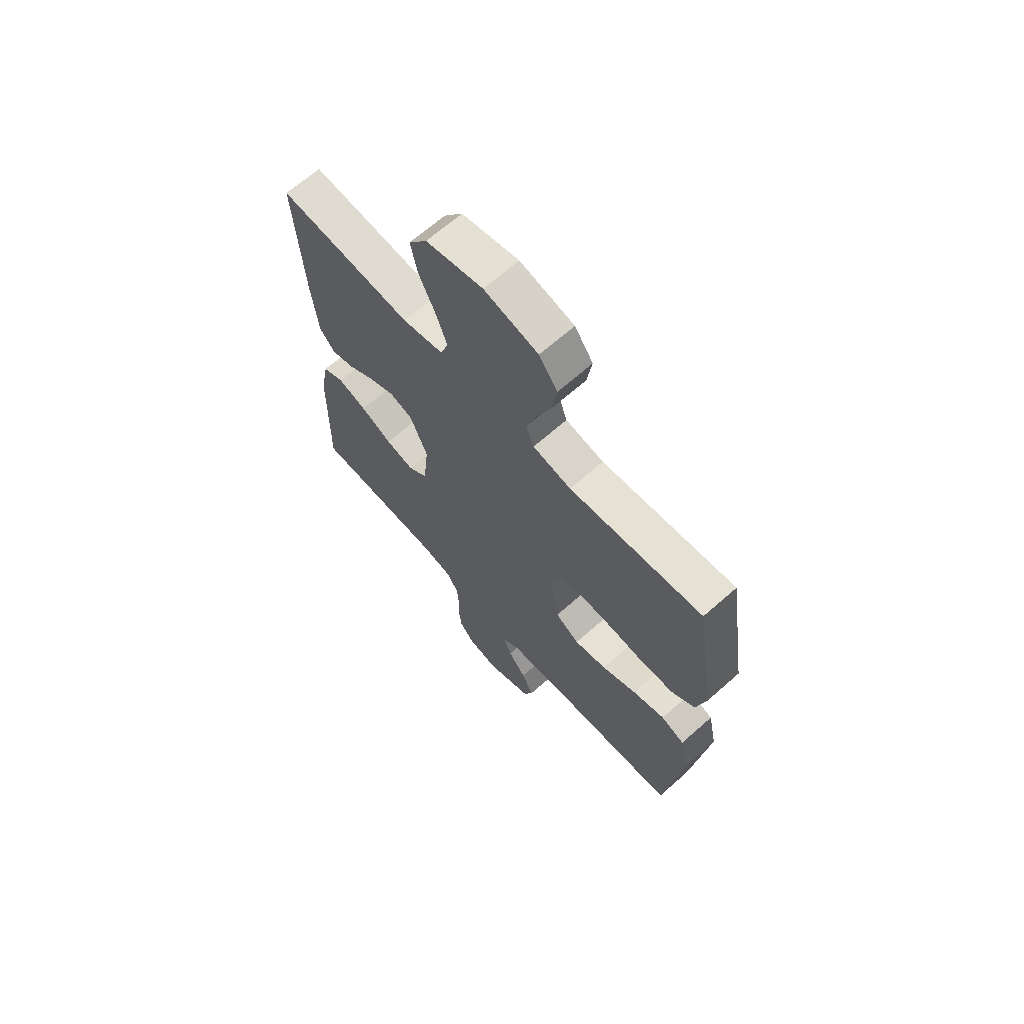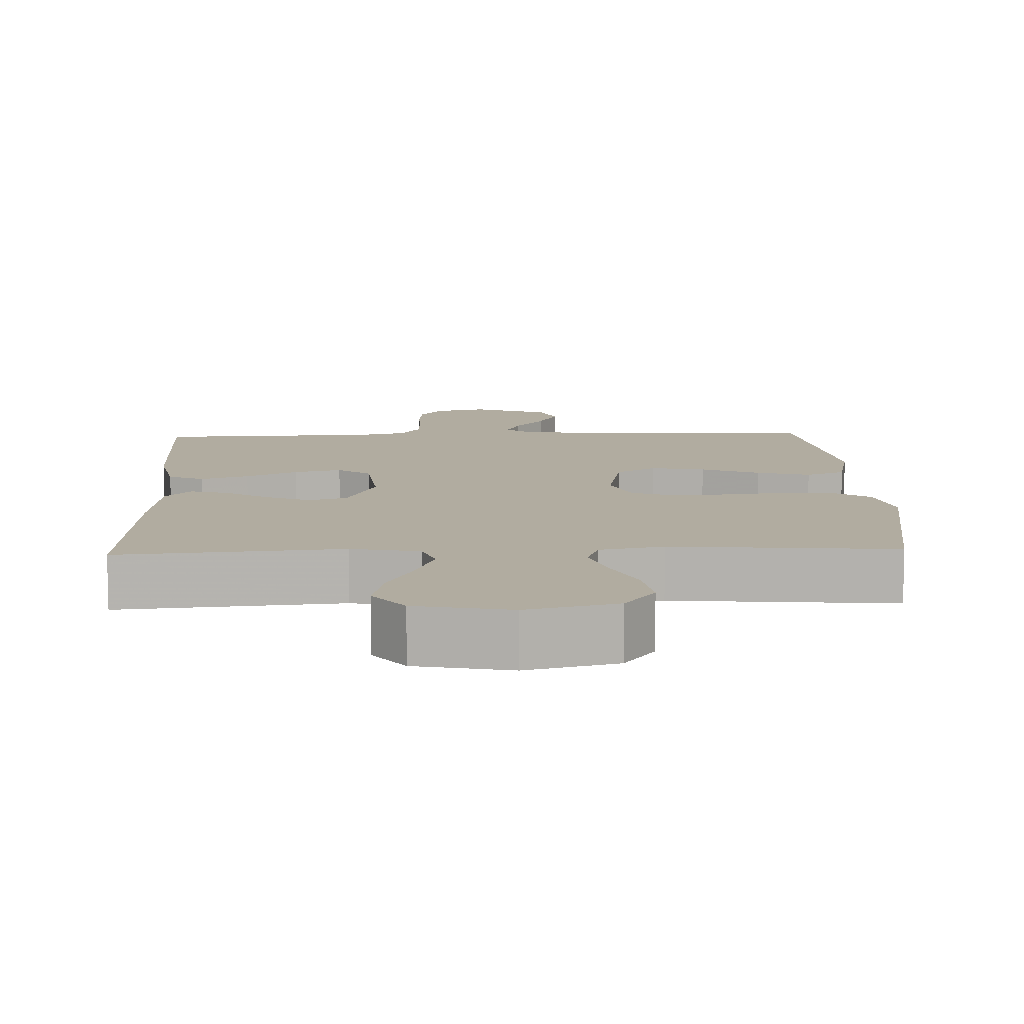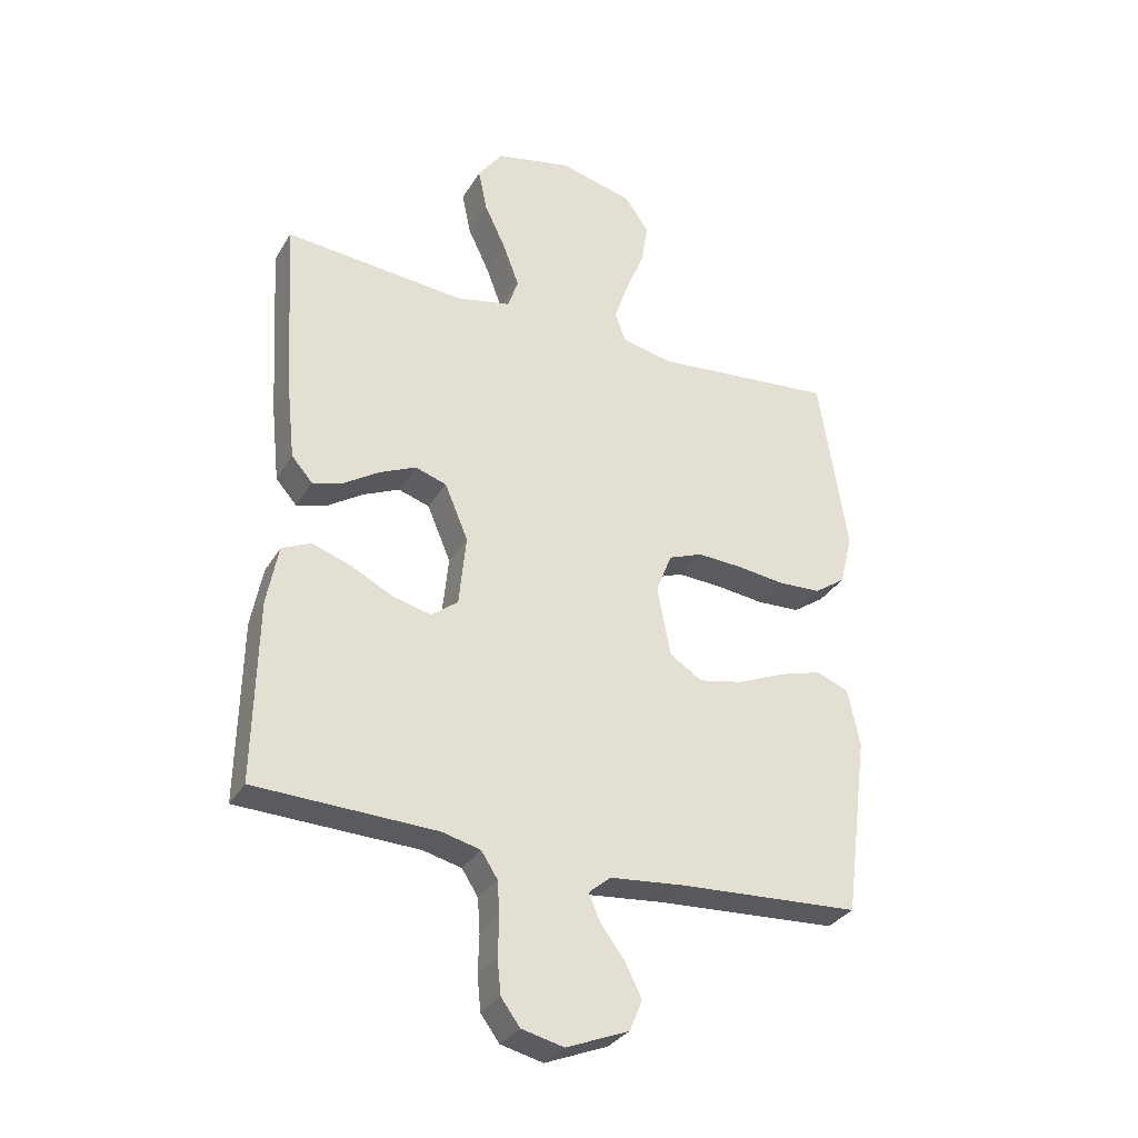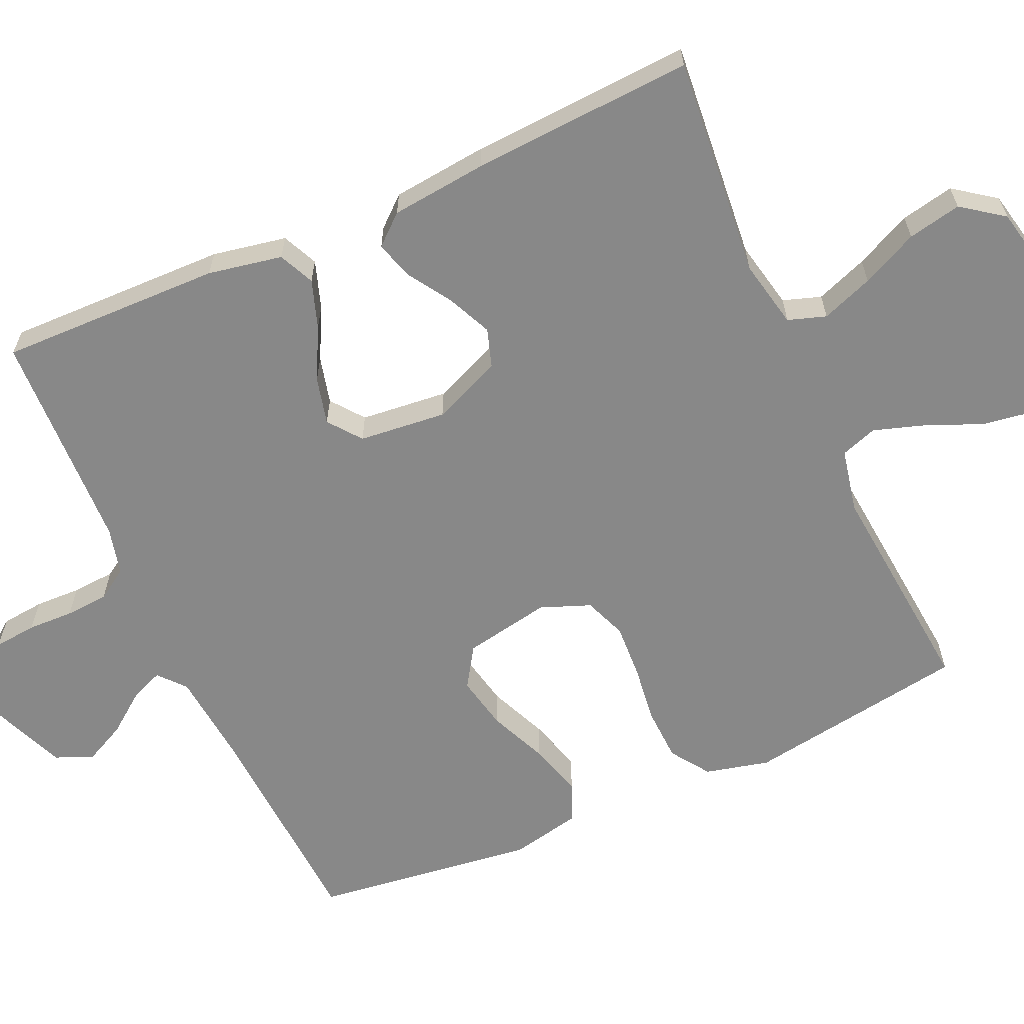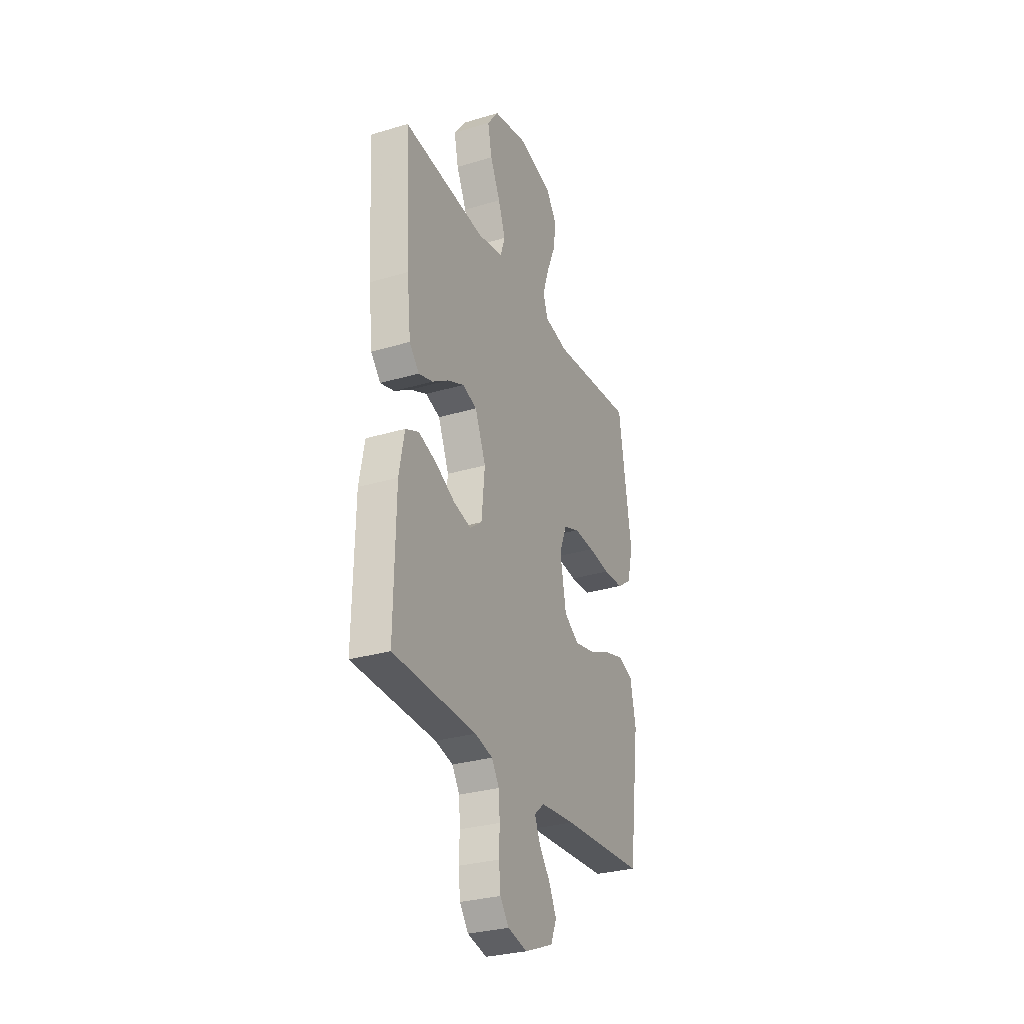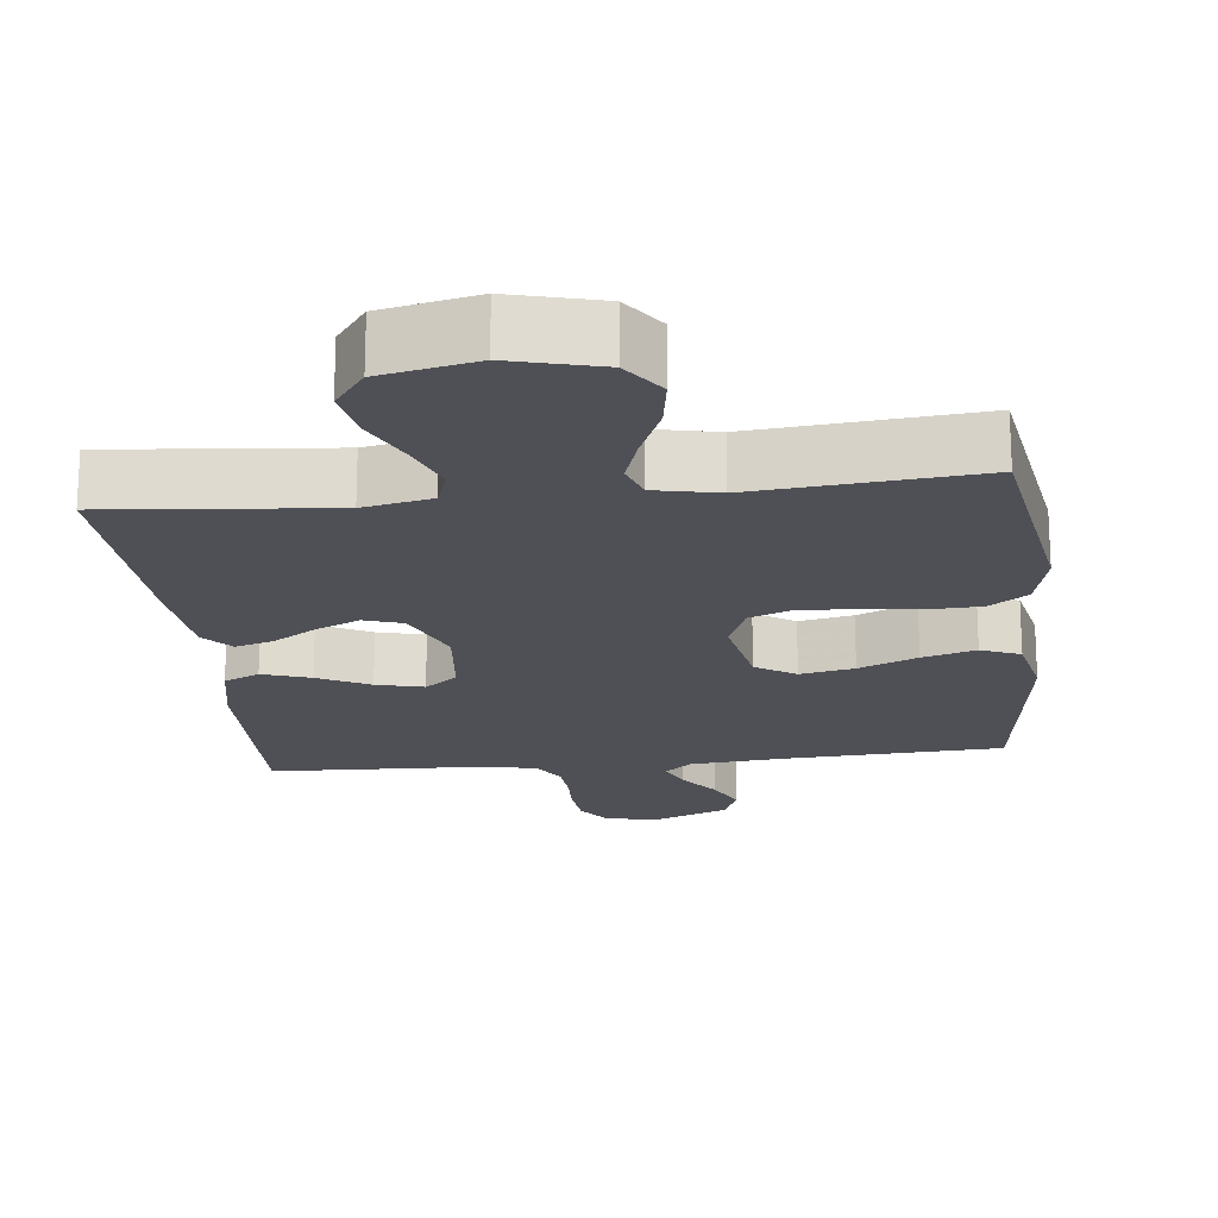
<metadata>
{"format":"obj","ext":"obj","renderer":"f3d","projection":"perspective","resolution":1024,"background":"white","views":[{"elev":66.7,"azim":48.4,"up":"+Z"},{"elev":10.1,"azim":-2.2,"up":"+Y"},{"elev":-31.9,"azim":-26.0,"up":"+Z"},{"elev":-62.8,"azim":-65.8,"up":"+Y"},{"elev":-29.8,"azim":-66.3,"up":"+Z"},{"elev":-19.4,"azim":6.3,"up":"+Y"}]}
</metadata>
<code>
v 0.5 0.07 0.5
v 0.547 0.07 0.2
v 0.526 0.07 0.114
v 0.474 0.07 0.078
v 0.402 0.07 0.075
v 0.323 0.07 0.085
v 0.249 0.07 0.089
v 0.192 0.07 0.067
v 0.166 0.07 0
v 0.188 0.07 -0.117
v 0.242 0.07 -0.152
v 0.315 0.07 -0.137
v 0.394 0.07 -0.103
v 0.466 0.07 -0.082
v 0.519 0.07 -0.104
v 0.539 0.07 -0.2
v 0.5 0.07 -0.5
v 0.2 0.07 -0.517
v 0.075 0.07 -0.529
v 0.039 0.07 -0.56
v 0.058 0.07 -0.605
v 0.098 0.07 -0.658
v 0.125 0.07 -0.713
v 0.104 0.07 -0.764
v 0 0.07 -0.806
v -0.07 0.07 -0.789
v -0.101 0.07 -0.747
v -0.107 0.07 -0.689
v -0.105 0.07 -0.627
v -0.109 0.07 -0.569
v -0.136 0.07 -0.527
v -0.2 0.07 -0.511
v -0.5 0.07 -0.5
v -0.494 0.07 -0.2
v -0.475 0.07 -0.1
v -0.427 0.07 -0.078
v -0.362 0.07 -0.1
v -0.292 0.07 -0.136
v -0.228 0.07 -0.152
v -0.184 0.07 -0.118
v -0.172 0.07 0
v -0.211 0.07 0.093
v -0.263 0.07 0.11
v -0.323 0.07 0.083
v -0.382 0.07 0.045
v -0.433 0.07 0.03
v -0.468 0.07 0.07
v -0.482 0.07 0.2
v -0.5 0.07 0.5
v -0.2 0.07 0.472
v -0.108 0.07 0.491
v -0.091 0.07 0.542
v -0.117 0.07 0.612
v -0.153 0.07 0.688
v -0.168 0.07 0.76
v -0.127 0.07 0.816
v 0 0.07 0.843
v 0.121 0.07 0.812
v 0.162 0.07 0.754
v 0.151 0.07 0.683
v 0.119 0.07 0.607
v 0.097 0.07 0.539
v 0.114 0.07 0.49
v 0.2 0.07 0.472
v 0.5 0 0.5
v 0.547 0 0.2
v 0.526 0 0.114
v 0.474 0 0.078
v 0.402 0 0.075
v 0.323 0 0.085
v 0.249 0 0.089
v 0.192 0 0.067
v 0.166 0 0
v 0.188 0 -0.117
v 0.242 0 -0.152
v 0.315 0 -0.137
v 0.394 0 -0.103
v 0.466 0 -0.082
v 0.519 0 -0.104
v 0.539 0 -0.2
v 0.5 0 -0.5
v 0.2 0 -0.517
v 0.075 0 -0.529
v 0.039 0 -0.56
v 0.058 0 -0.605
v 0.098 0 -0.658
v 0.125 0 -0.713
v 0.104 0 -0.764
v 0 0 -0.806
v -0.07 0 -0.789
v -0.101 0 -0.747
v -0.107 0 -0.689
v -0.105 0 -0.627
v -0.109 0 -0.569
v -0.136 0 -0.527
v -0.2 0 -0.511
v -0.5 0 -0.5
v -0.494 0 -0.2
v -0.475 0 -0.1
v -0.427 0 -0.078
v -0.362 0 -0.1
v -0.292 0 -0.136
v -0.228 0 -0.152
v -0.184 0 -0.118
v -0.172 0 0
v -0.211 0 0.093
v -0.263 0 0.11
v -0.323 0 0.083
v -0.382 0 0.045
v -0.433 0 0.03
v -0.468 0 0.07
v -0.482 0 0.2
v -0.5 0 0.5
v -0.2 0 0.472
v -0.108 0 0.491
v -0.091 0 0.542
v -0.117 0 0.612
v -0.153 0 0.688
v -0.168 0 0.76
v -0.127 0 0.816
v 0 0 0.843
v 0.121 0 0.812
v 0.162 0 0.754
v 0.151 0 0.683
v 0.119 0 0.607
v 0.097 0 0.539
v 0.114 0 0.49
v 0.2 0 0.472
f 58 59 60 61
f 58 61 62
f 57 58 62
f 56 57 62
f 53 54 55 56
f 52 53 56 62
f 51 52 62 63
f 47 48 49 50
f 44 45 46 47
f 43 44 47 50
f 42 43 50 51
f 35 36 37 38
f 35 38 39
f 32 33 34 35
f 31 32 35 39
f 30 31 39 40
f 26 27 28 29
f 26 29 30
f 21 22 23 24
f 20 21 24 25
f 15 16 17 18
f 15 18 19
f 12 13 14 15
f 11 12 15 19
f 10 11 19 20
f 3 4 5 6
f 3 6 7
f 64 1 2 3
f 64 3 7
f 63 64 7 8
f 41 42 51 63
f 41 63 8 9
f 20 25 26 30
f 20 30 40 41
f 9 10 20 41
f 125 124 123 122
f 126 125 122
f 126 122 121
f 126 121 120
f 120 119 118 117
f 126 120 117 116
f 127 126 116 115
f 114 113 112 111
f 111 110 109 108
f 114 111 108 107
f 115 114 107 106
f 102 101 100 99
f 103 102 99
f 99 98 97 96
f 103 99 96 95
f 104 103 95 94
f 93 92 91 90
f 94 93 90
f 88 87 86 85
f 89 88 85 84
f 82 81 80 79
f 83 82 79
f 79 78 77 76
f 83 79 76 75
f 84 83 75 74
f 70 69 68 67
f 71 70 67
f 67 66 65 128
f 71 67 128
f 72 71 128 127
f 127 115 106 105
f 73 72 127 105
f 94 90 89 84
f 105 104 94 84
f 105 84 74 73
f 1 65 66 2
f 2 66 67 3
f 3 67 68 4
f 4 68 69 5
f 5 69 70 6
f 6 70 71 7
f 7 71 72 8
f 8 72 73 9
f 9 73 74 10
f 10 74 75 11
f 11 75 76 12
f 12 76 77 13
f 13 77 78 14
f 14 78 79 15
f 15 79 80 16
f 16 80 81 17
f 17 81 82 18
f 18 82 83 19
f 19 83 84 20
f 20 84 85 21
f 21 85 86 22
f 22 86 87 23
f 23 87 88 24
f 24 88 89 25
f 25 89 90 26
f 26 90 91 27
f 27 91 92 28
f 28 92 93 29
f 29 93 94 30
f 30 94 95 31
f 31 95 96 32
f 32 96 97 33
f 33 97 98 34
f 34 98 99 35
f 35 99 100 36
f 36 100 101 37
f 37 101 102 38
f 38 102 103 39
f 39 103 104 40
f 40 104 105 41
f 41 105 106 42
f 42 106 107 43
f 43 107 108 44
f 44 108 109 45
f 45 109 110 46
f 46 110 111 47
f 47 111 112 48
f 48 112 113 49
f 49 113 114 50
f 50 114 115 51
f 51 115 116 52
f 52 116 117 53
f 53 117 118 54
f 54 118 119 55
f 55 119 120 56
f 56 120 121 57
f 57 121 122 58
f 58 122 123 59
f 59 123 124 60
f 60 124 125 61
f 61 125 126 62
f 62 126 127 63
f 63 127 128 64
f 64 128 65 1

</code>
